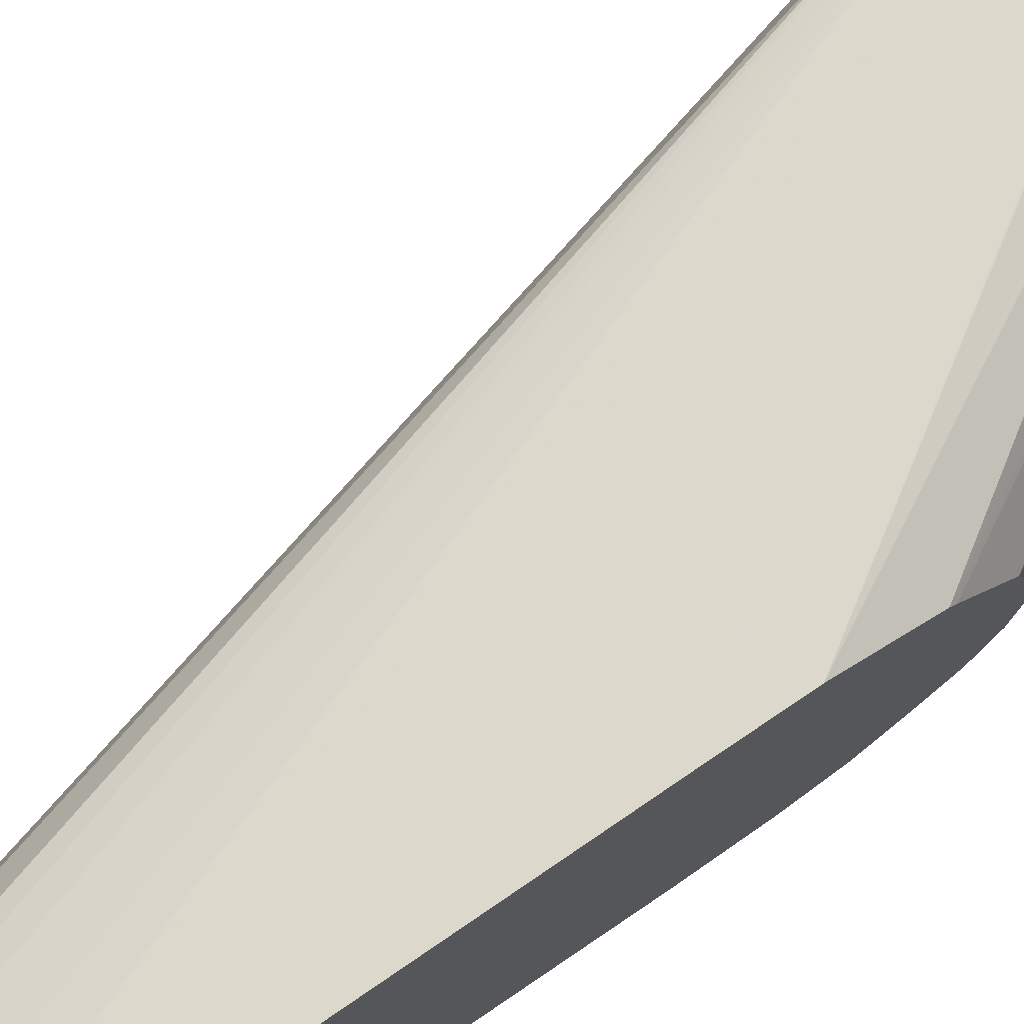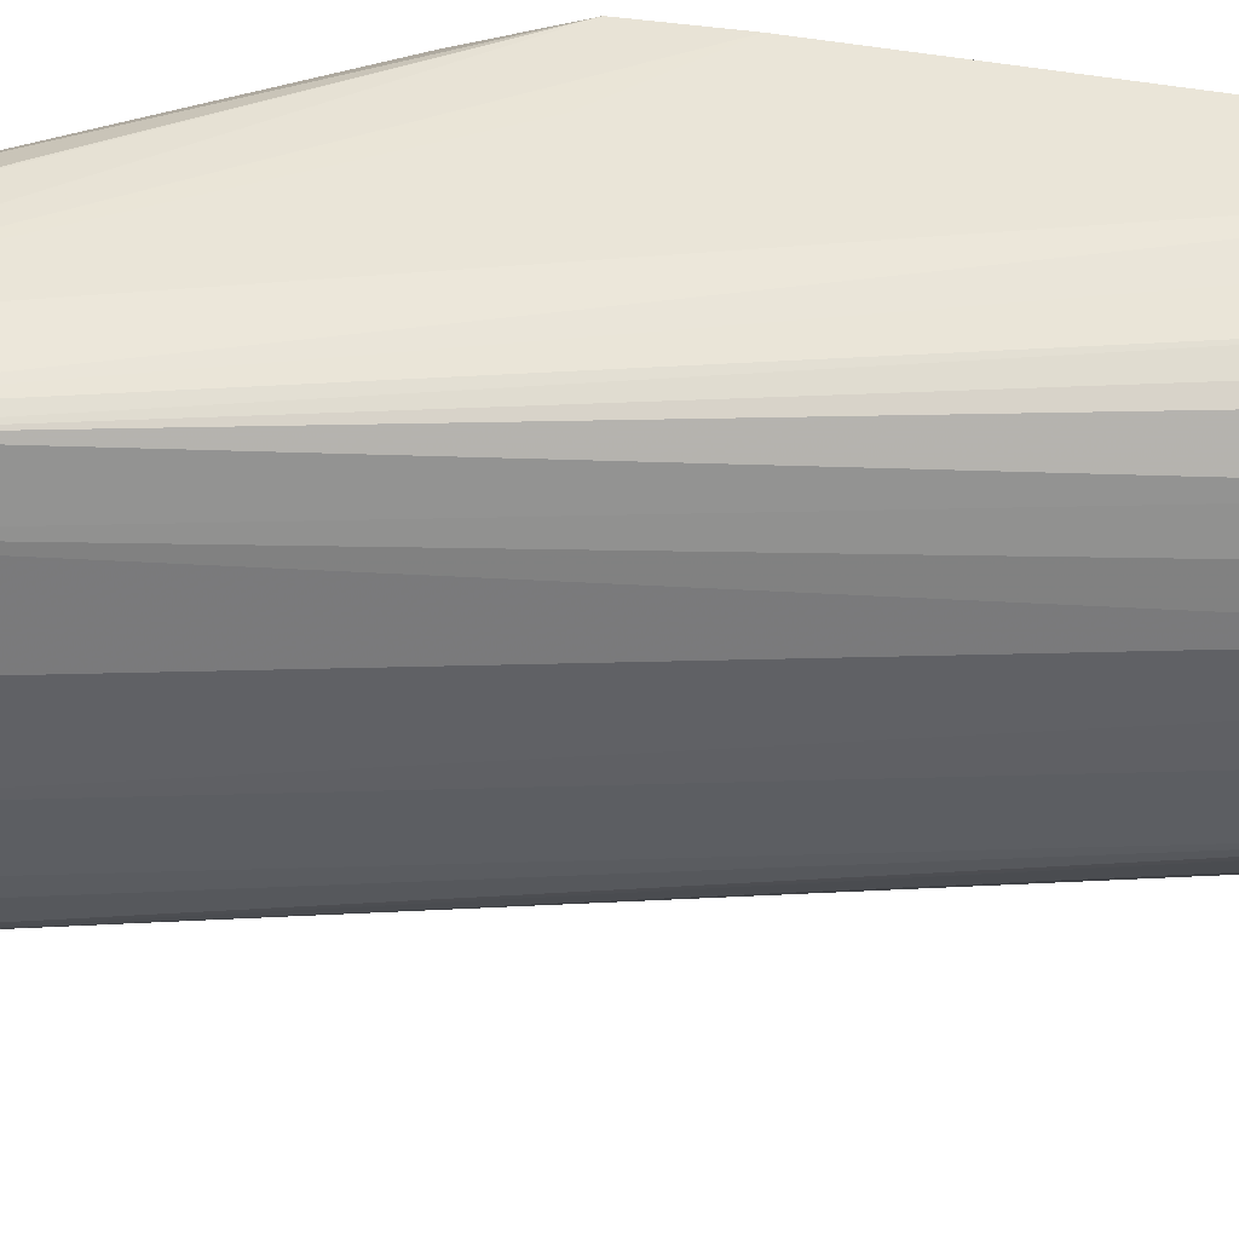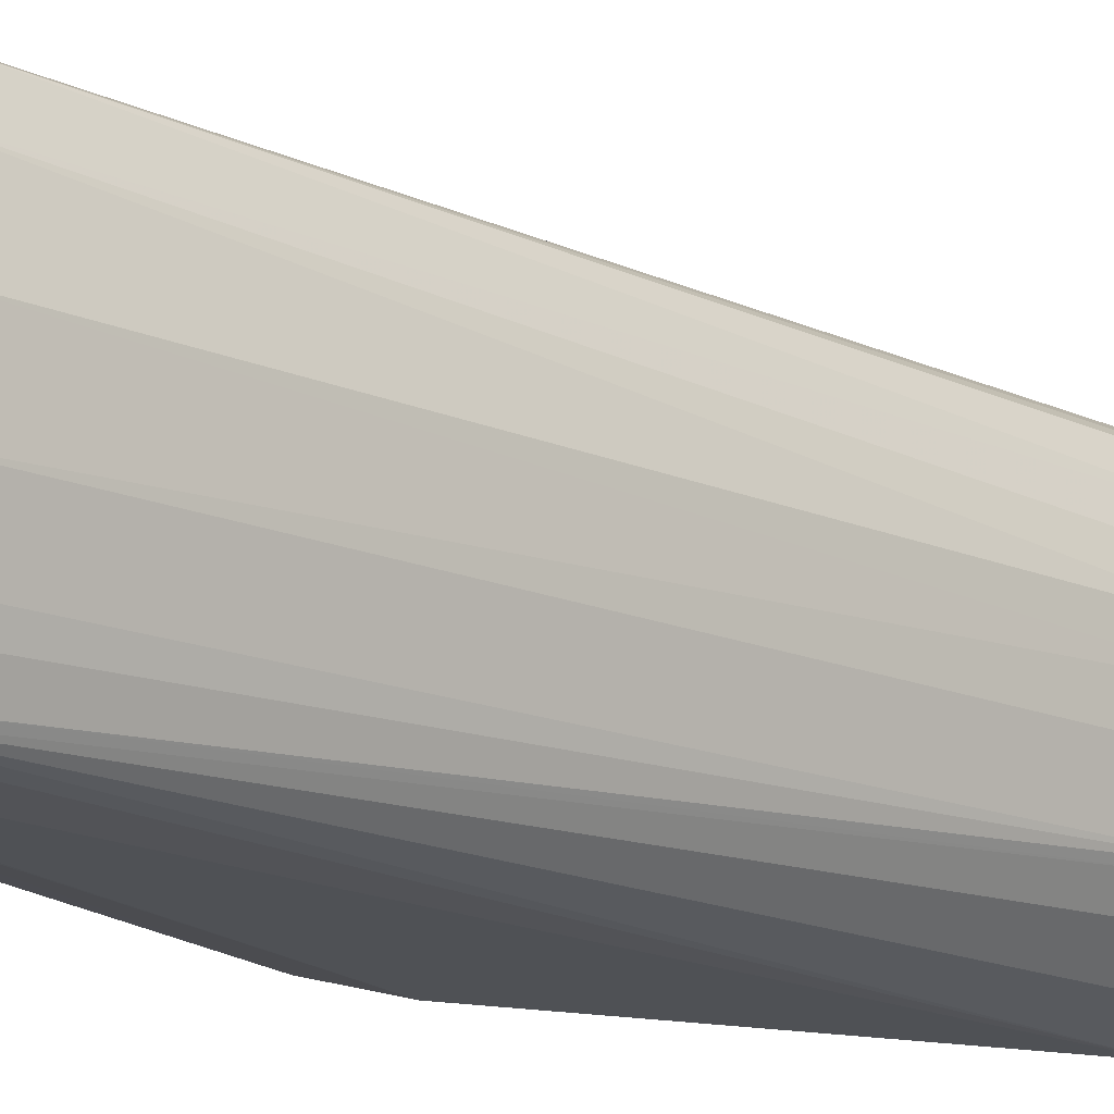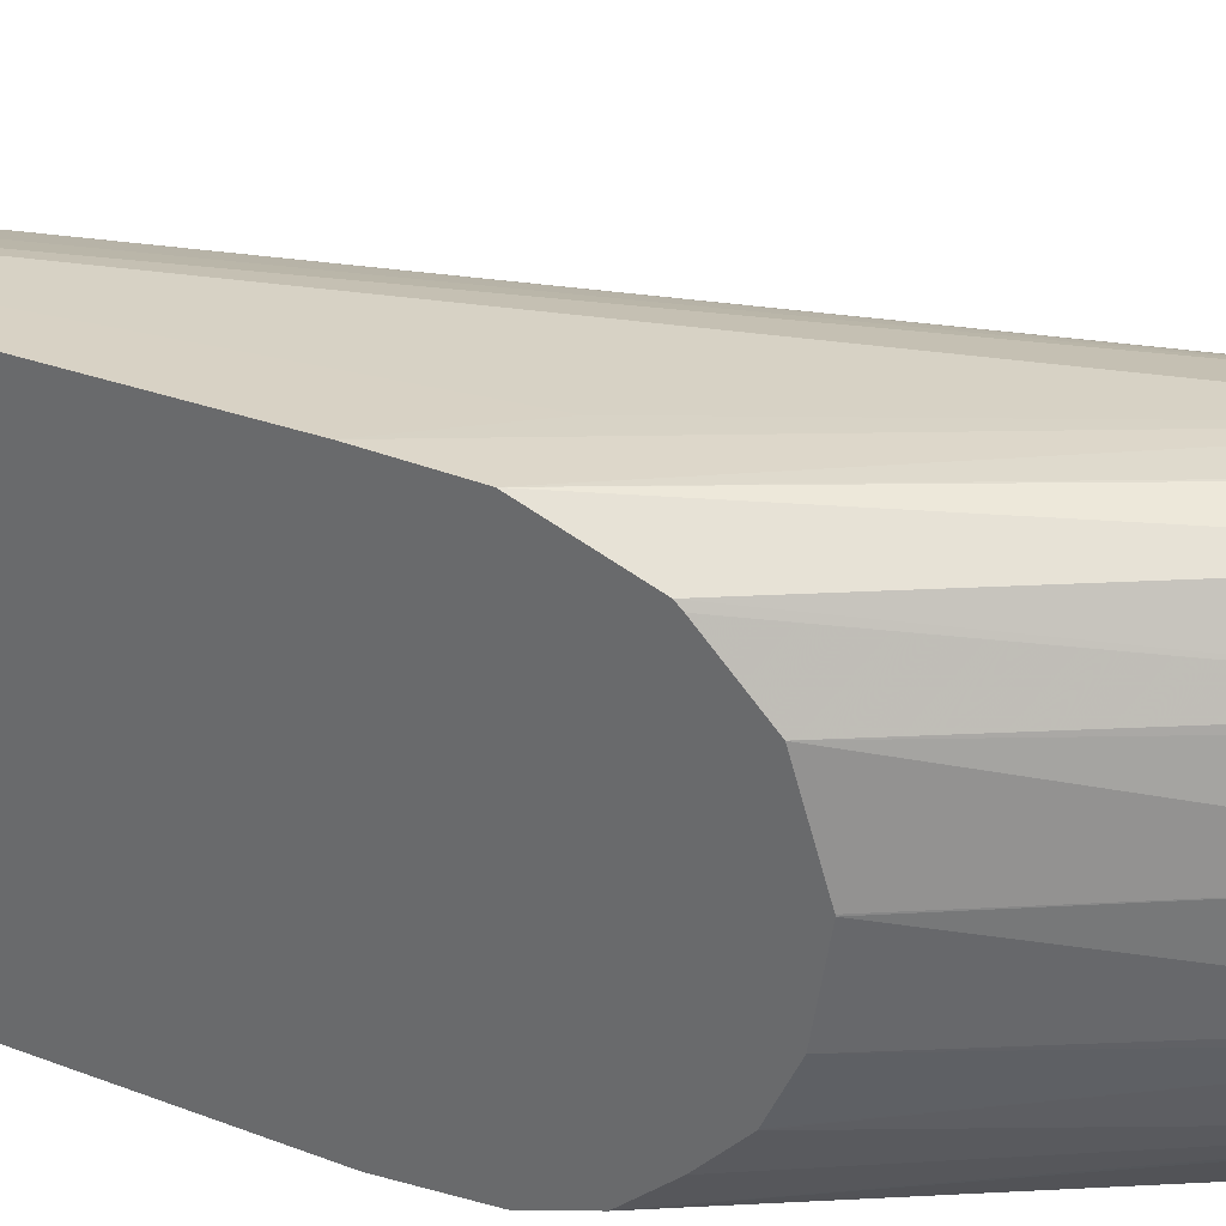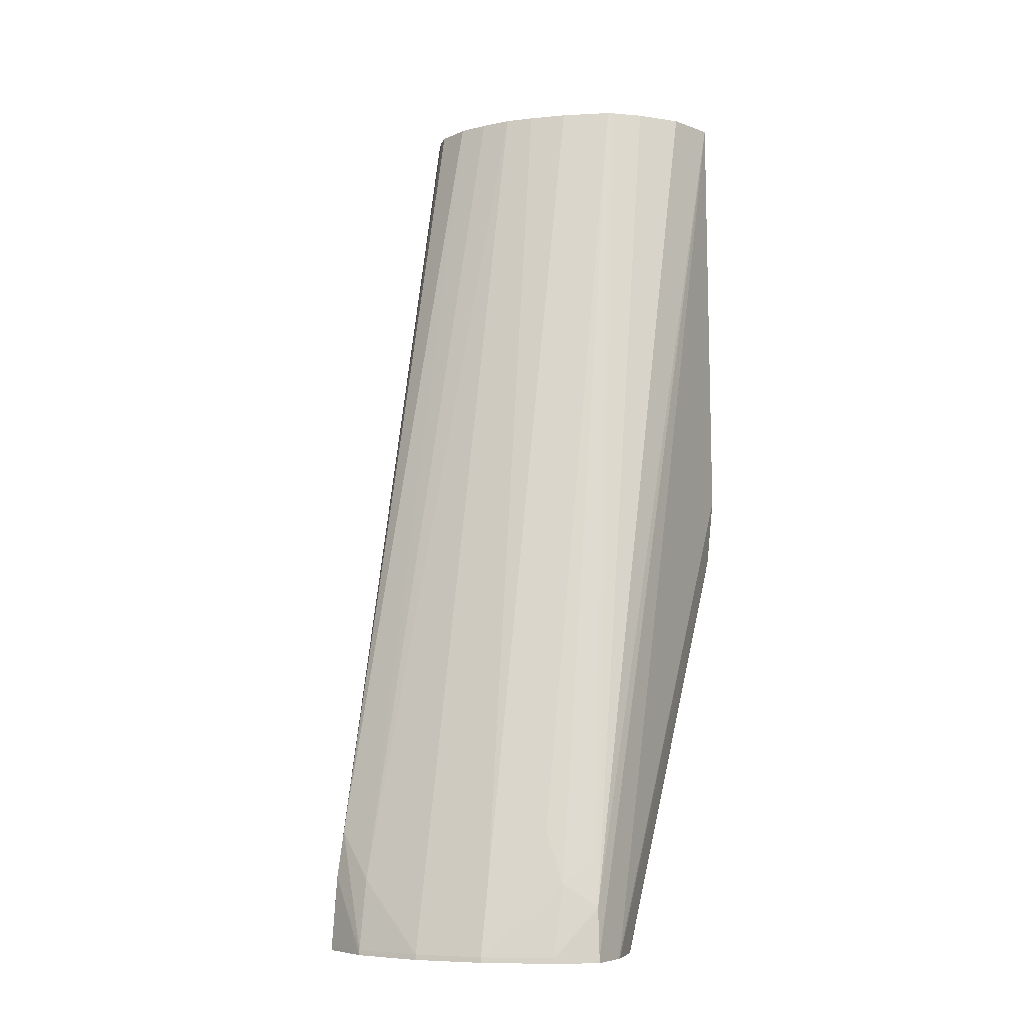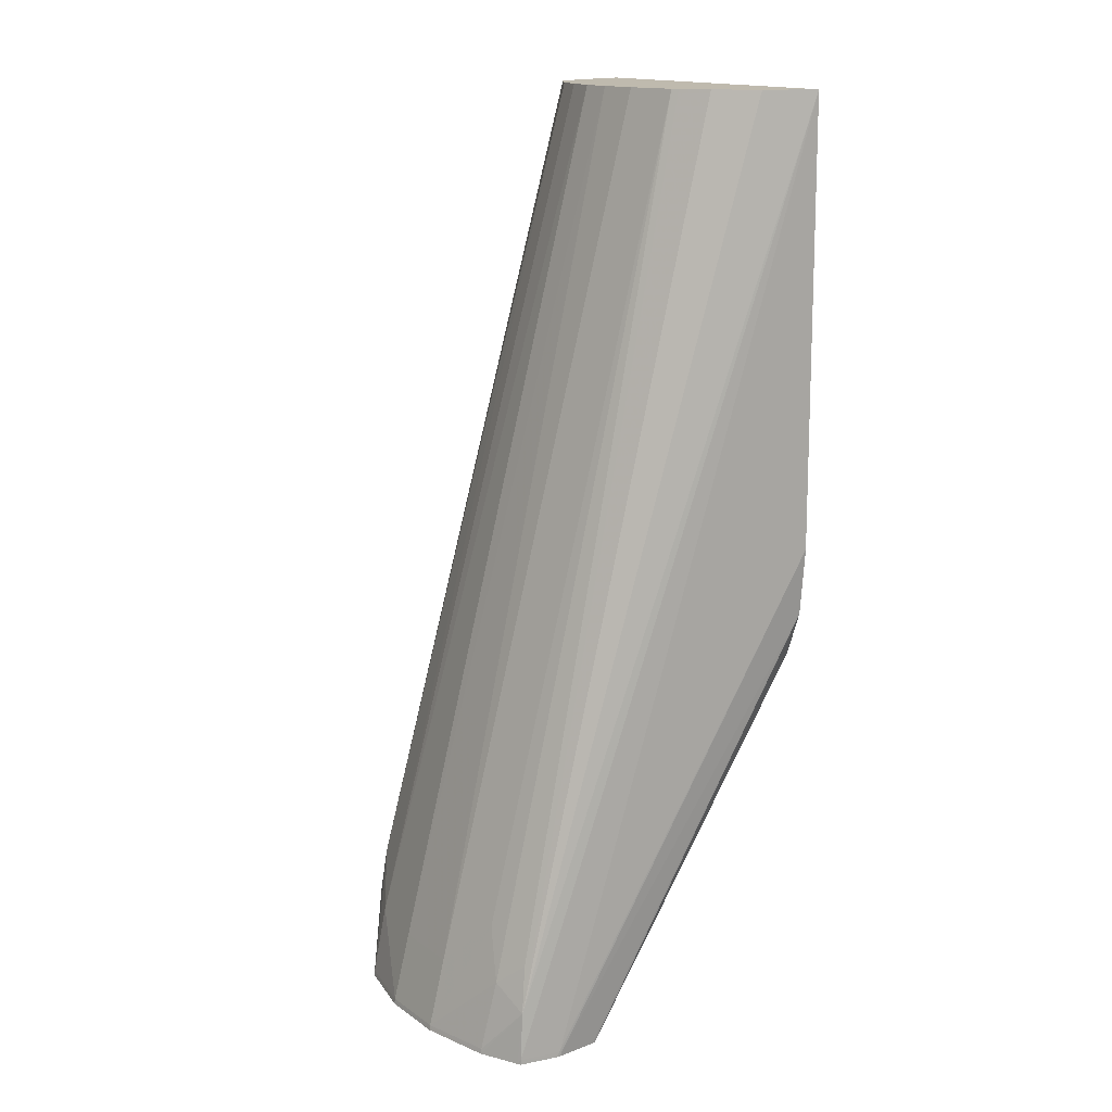
<metadata>
{"format":"obj","ext":"obj","renderer":"f3d","projection":"perspective","resolution":1024,"background":"white","views":[{"elev":75.8,"azim":-124.2,"up":"+Z"},{"elev":38.8,"azim":102.3,"up":"+Z"},{"elev":-15.6,"azim":61.8,"up":"+Z"},{"elev":33.3,"azim":-62.3,"up":"+Z"},{"elev":-6.4,"azim":112.7,"up":"+Y"},{"elev":15.5,"azim":148.0,"up":"+Y"}]}
</metadata>
<code>
v 0.01482 -0.01061 0.001756
v 0.01482 -0.0106 0.001803
v 0.01482 -0.0101 -0.001602
v 0.02324 -0.02409 -0.001602
v 0.02326 -0.02409 0.001756
v 0.01482 -0.009518 0.005286
v 0.01482 -0.00915 -0.003745
v 0.0233 -0.02409 -0.002057
v 0.0242 -0.02409 0.004488
v 0.01482 -0.007484 0.007398
v 0.02436 -0.02409 0.004898
v 0.01482 -0.009123 -0.003798
v 0.0243 -0.02409 -0.004742
v 0.01482 -0.007245 0.007619
v 0.02606 -0.02409 0.007127
v 0.01482 -0.007631 -0.005457
v 0.02445 -0.02409 -0.004963
v 0.01482 -0.005962 -0.007009
v 0.01482 -0.004359 0.008669
v 0.02821 -0.02409 0.007671
v 0.01482 -0.003679 0.008916
v 0.02603 -0.02409 -0.006965
v 0.01482 -0.005935 -0.007028
v 0.03064 -0.02409 0.007339
v 0.02821 -0.02383 0.007688
v 0.01482 -0.0003226 0.008965
v 0.02821 -0.02047 0.007806
v 0.02617 -0.02409 -0.006989
v 0.01482 -0.003719 -0.007867
v 0.01482 -0.003679 -0.007874
v 0.03195 -0.02409 0.005096
v 0.03062 -0.02383 0.007337
v 0.01813 -0.003679 0.008657
v 0.01482 0.02127 0.008592
v 0.03036 -0.02047 0.007208
v 0.02821 -0.02409 -0.007216
v 0.01482 -0.000367 -0.008195
v 0.03248 -0.02409 0.001971
v 0.03191 -0.02383 0.005115
v 0.01628 0.02127 0.008069
v 0.01482 0.02127 -0.008007
v 0.03009 -0.01819 0.007003
v 0.01793 0.02127 0.007441
v 0.02821 -0.02383 -0.007222
v 0.02837 -0.02409 -0.007202
v 0.03252 -0.02409 0.001749
v 0.03247 -0.02383 0.001756
v 0.03122 -0.02047 0.005115
v 0.01734 0.02127 -0.007081
v 0.03003 -0.0215 -0.006762
v 0.0302 -0.02383 -0.006886
v 0.02039 0.02127 0.004838
v 0.01949 0.02127 0.00642
v 0.01884 0.02127 0.006905
v 0.03021 -0.02409 -0.00689
v 0.03232 -0.02409 -0.001374
v 0.03227 -0.02383 -0.001602
v 0.03145 -0.02047 -0.001602
v 0.03163 -0.02047 0.001756
v 0.02105 0.02127 0.001756
v 0.0208 0.02127 0.003316
v 0.01905 0.02127 -0.005509
v 0.02967 -0.01926 -0.006398
v 0.03052 -0.02041 -0.005151
v 0.03128 -0.02383 -0.004962
v 0.03131 -0.02409 -0.004962
v 0.03031 -0.02409 -0.006742
v 0.01998 0.02127 -0.004286
v 0.03231 -0.02409 -0.001602
v 0.03019 -0.01793 -0.004159
v 0.03139 -0.02409 -0.00471
v 0.02077 0.02127 -0.001564
v 0.02098 0.02127 0.000316
v 0.02018 0.02127 -0.004002
f 1 2 6
f 1 6 10
f 1 10 14
f 1 14 19
f 1 19 21
f 1 21 26
f 1 26 34
f 1 34 41
f 1 41 37
f 1 37 30
f 1 30 29
f 1 29 23
f 1 23 18
f 1 18 16
f 1 16 12
f 1 12 7
f 1 7 3
f 1 3 4
f 1 4 5
f 1 5 2
f 2 5 6
f 3 7 8
f 3 8 4
f 4 8 13
f 4 13 17
f 4 17 22
f 4 22 28
f 4 28 36
f 4 36 45
f 4 45 55
f 4 55 67
f 4 67 66
f 4 66 71
f 4 71 69
f 4 69 56
f 4 56 46
f 4 46 38
f 4 38 31
f 4 31 24
f 4 24 20
f 4 20 15
f 4 15 11
f 4 11 9
f 4 9 5
f 5 9 6
f 6 9 11
f 6 11 10
f 7 12 8
f 8 12 13
f 10 11 14
f 11 15 14
f 12 16 13
f 13 16 18
f 13 18 17
f 14 15 19
f 15 20 21
f 15 21 19
f 17 18 22
f 18 23 22
f 20 24 25
f 20 25 21
f 21 25 27
f 21 27 26
f 22 23 29
f 22 29 30
f 22 30 28
f 24 31 32
f 24 32 27
f 24 27 25
f 26 27 33
f 26 33 34
f 27 32 35
f 27 35 34
f 27 34 33
f 28 30 36
f 30 37 36
f 31 38 39
f 31 39 35
f 31 35 32
f 34 40 43
f 34 43 54
f 34 54 53
f 34 53 52
f 34 52 61
f 34 61 60
f 34 60 73
f 34 73 72
f 34 72 74
f 34 74 68
f 34 68 62
f 34 62 49
f 34 49 41
f 34 35 40
f 35 39 42
f 35 42 43
f 35 43 40
f 36 44 45
f 36 37 44
f 37 41 44
f 38 46 47
f 38 47 39
f 39 47 48
f 39 48 42
f 41 49 50
f 41 50 51
f 41 51 44
f 42 48 52
f 42 52 53
f 42 53 54
f 42 54 43
f 44 51 45
f 45 51 55
f 46 56 57
f 46 57 47
f 47 57 58
f 47 58 59
f 47 59 48
f 48 59 60
f 48 60 61
f 48 61 52
f 49 62 50
f 50 63 64
f 50 64 65
f 50 65 66
f 50 66 67
f 50 67 51
f 50 62 68
f 50 68 63
f 51 67 55
f 56 69 57
f 57 64 70
f 57 70 58
f 57 69 71
f 57 71 65
f 57 65 64
f 58 70 72
f 58 72 73
f 58 73 59
f 59 73 60
f 63 68 74
f 63 74 64
f 64 74 70
f 65 71 66
f 70 74 72

</code>
